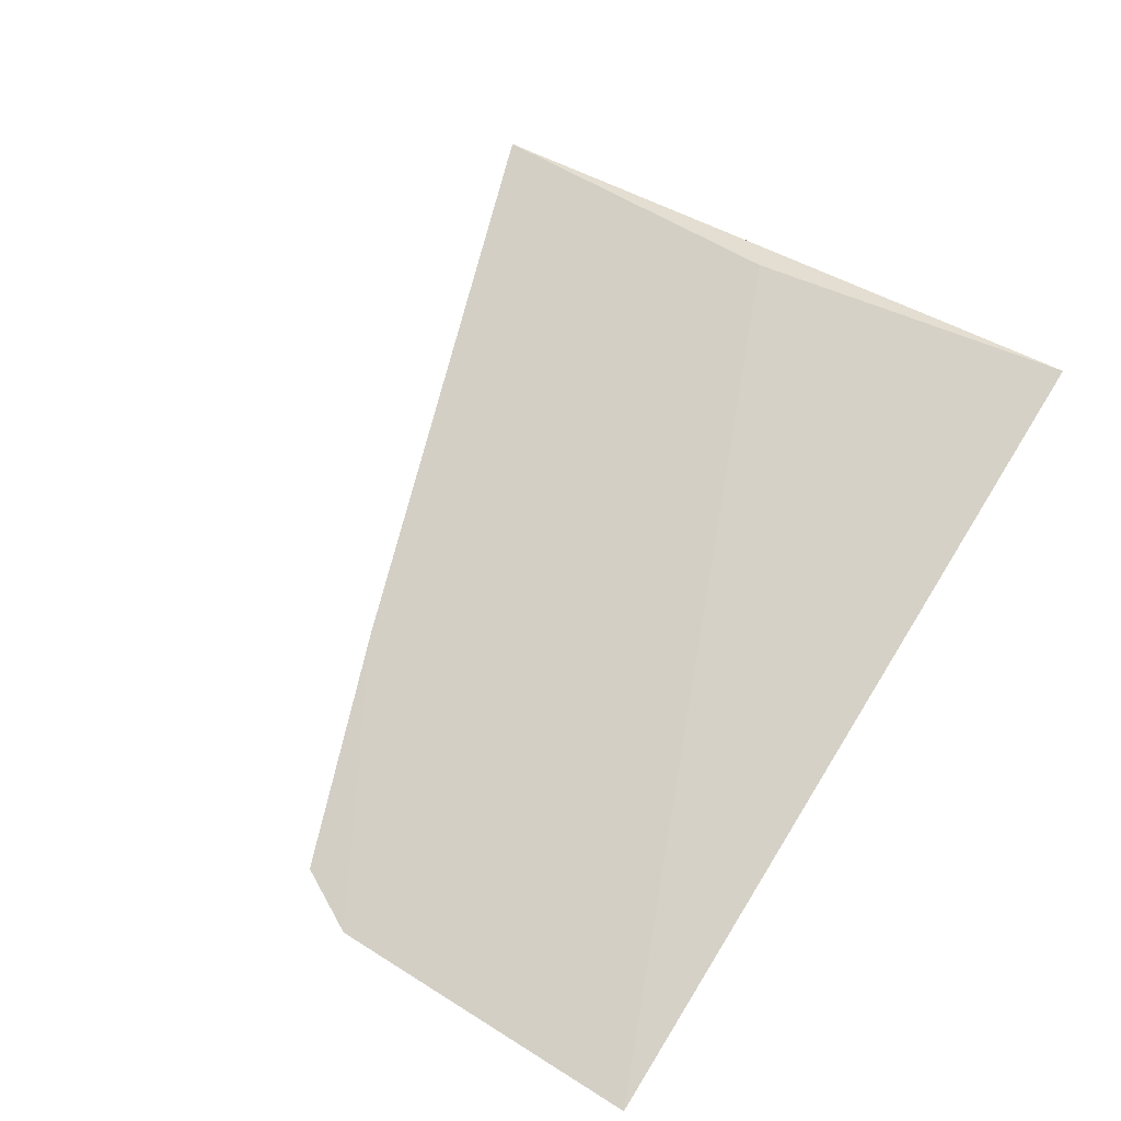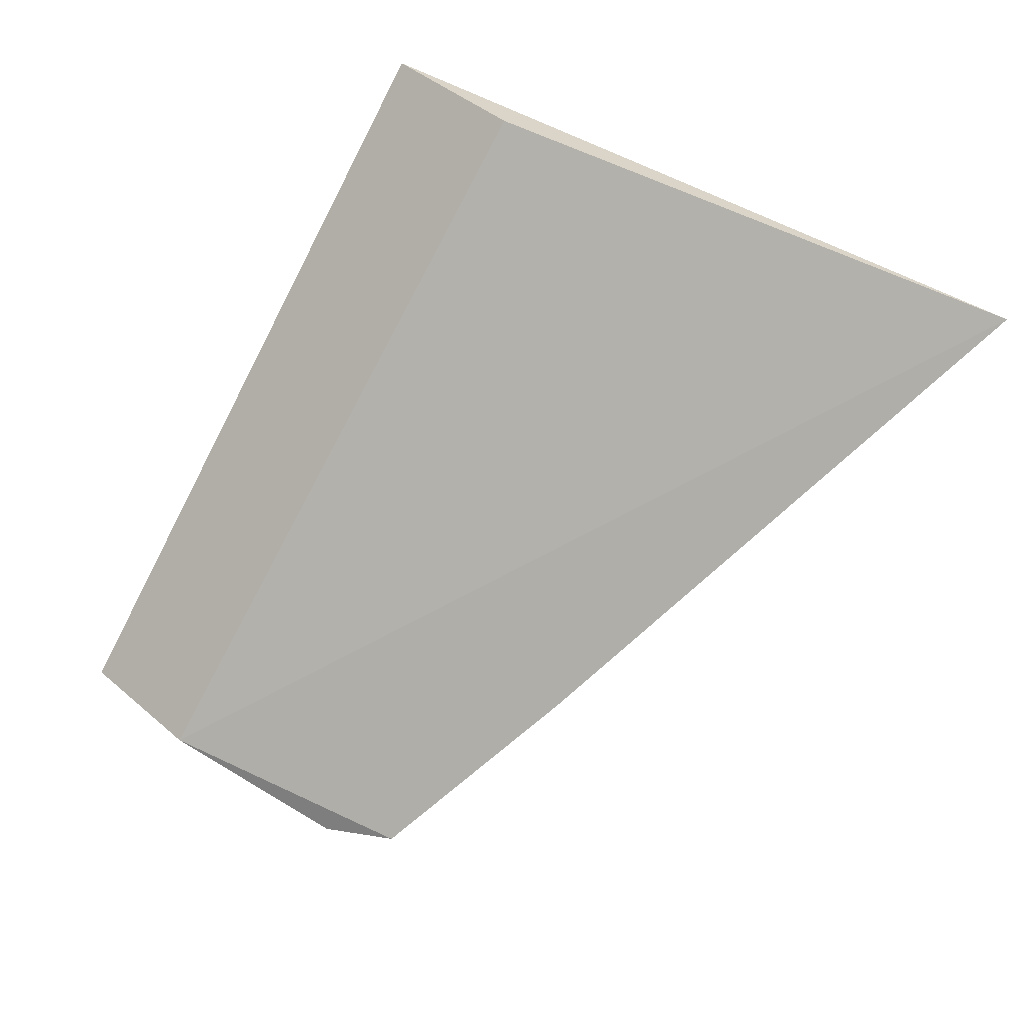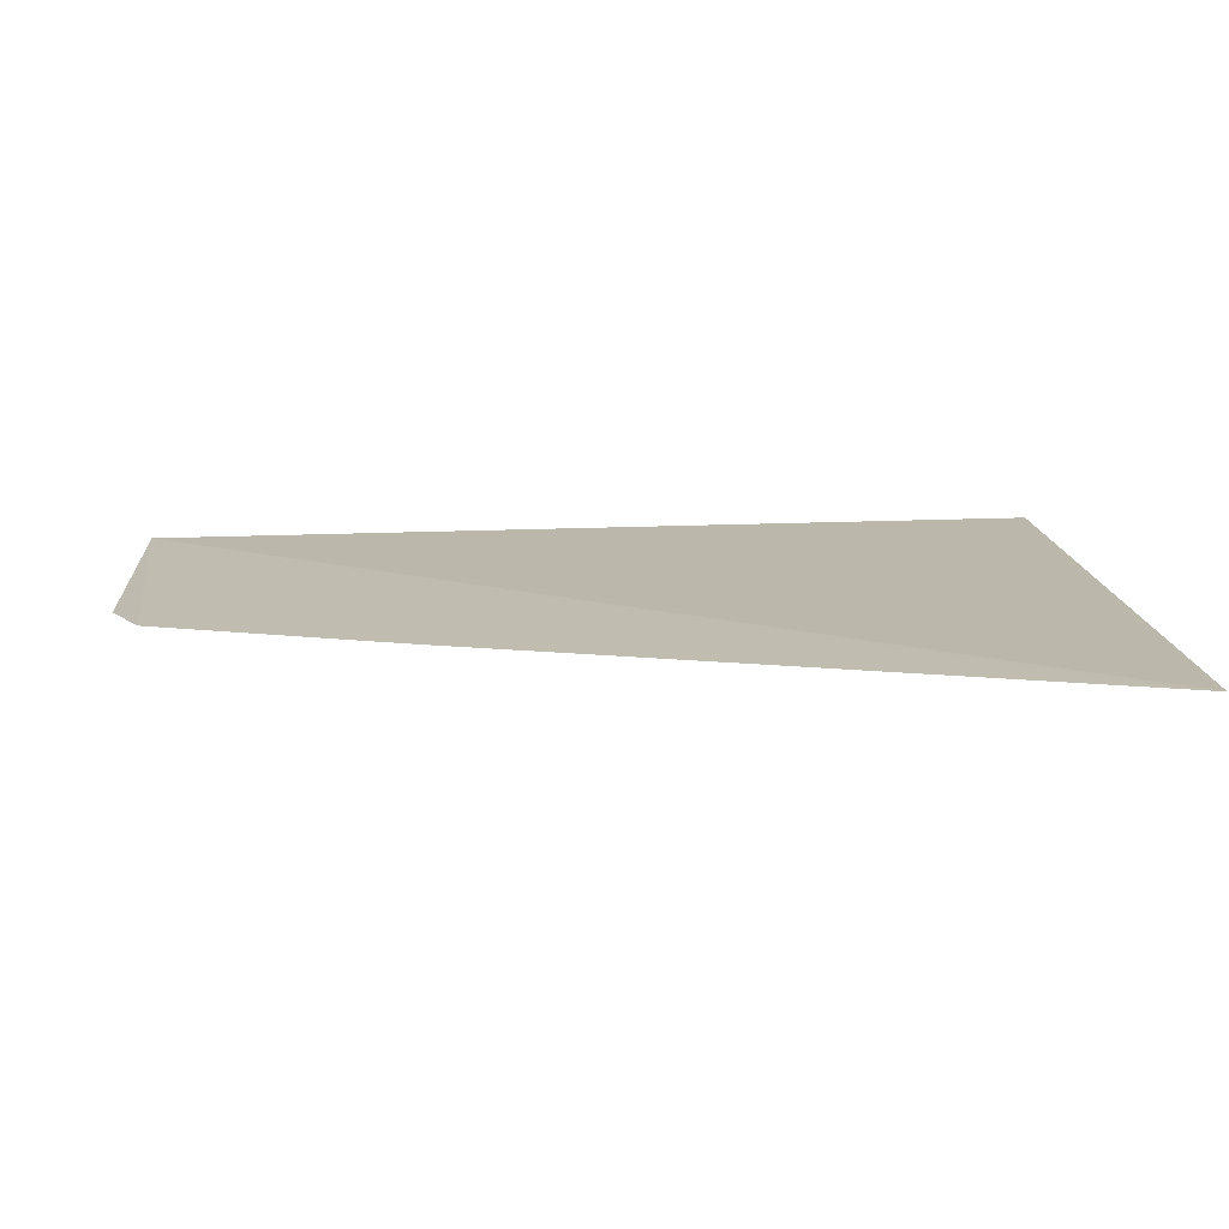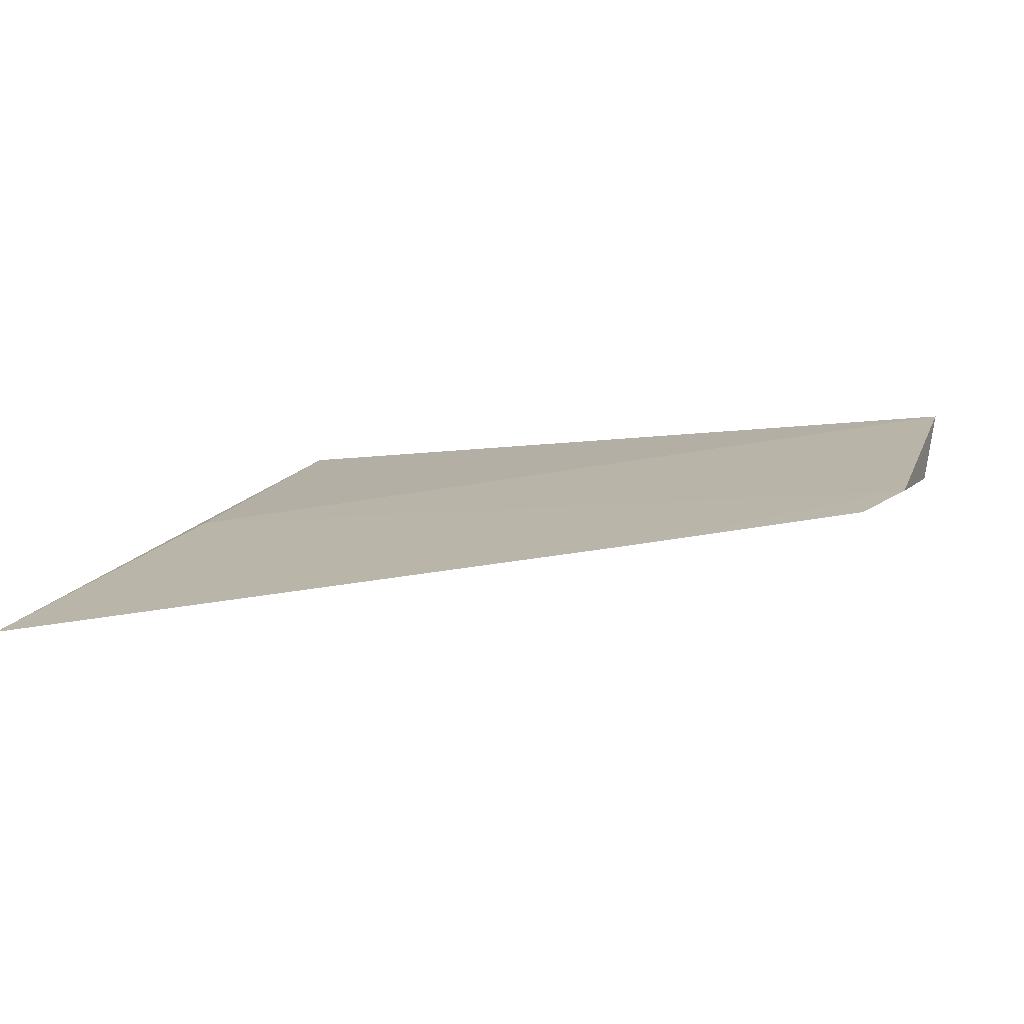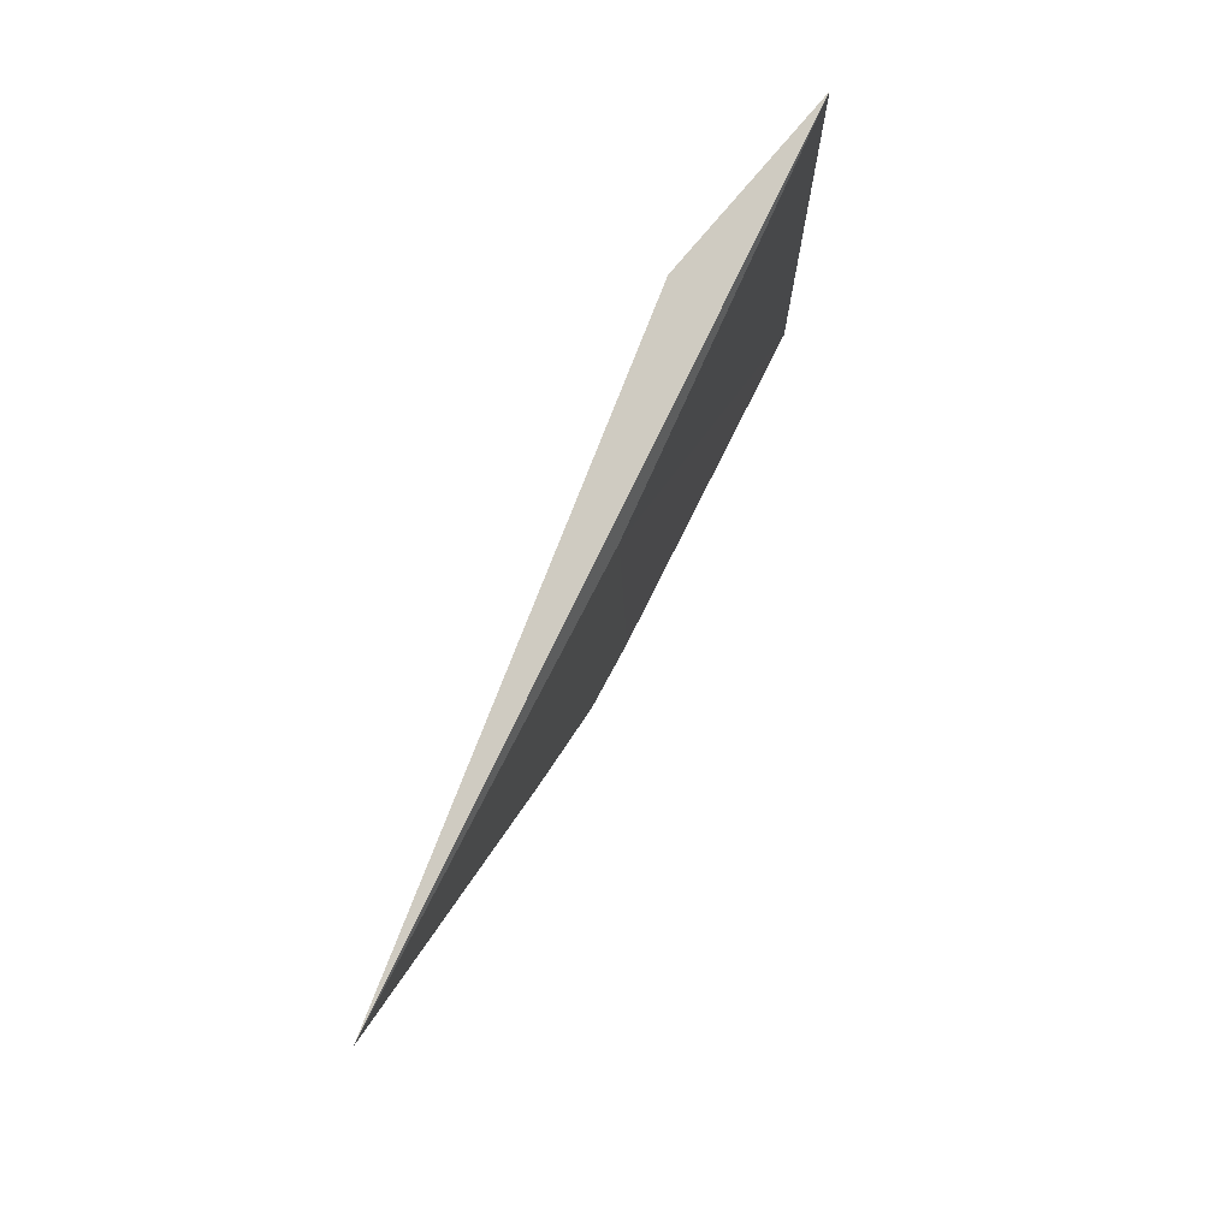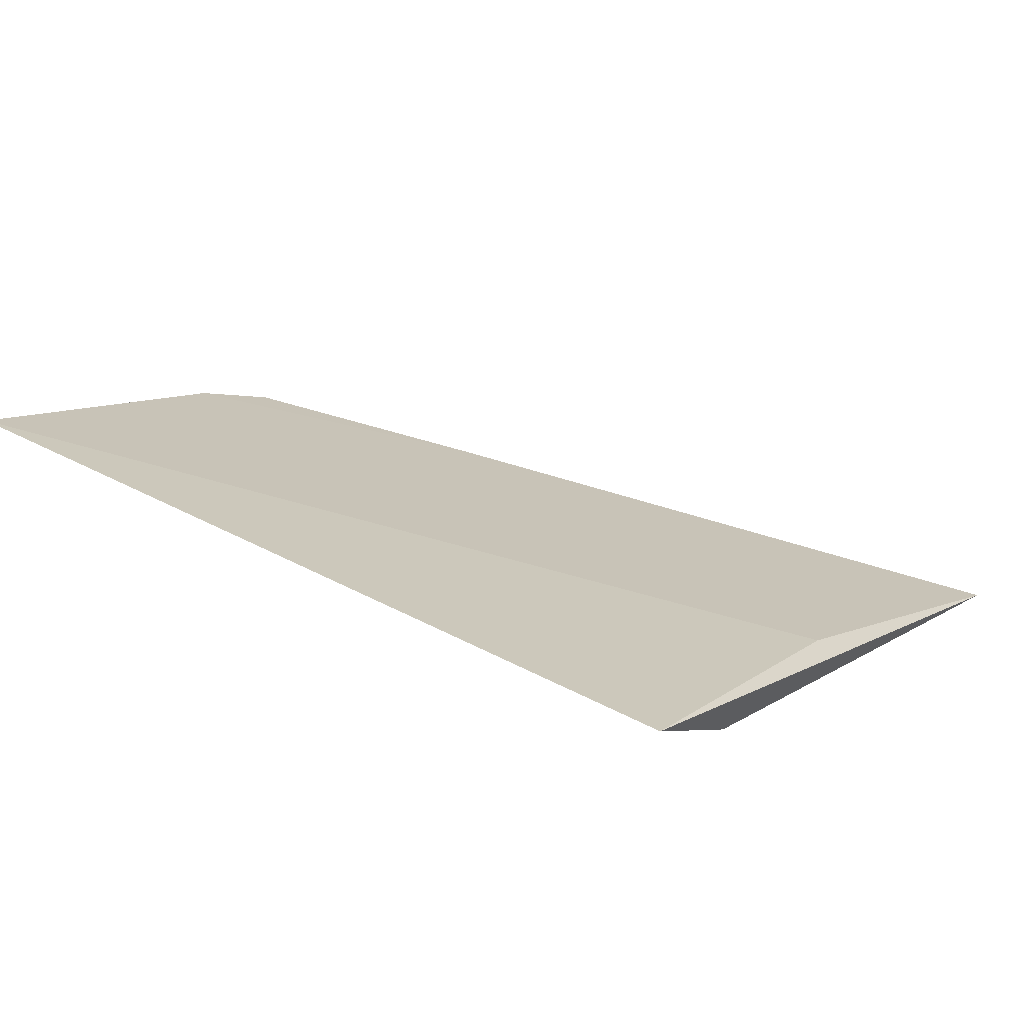
<metadata>
{"format":"obj","ext":"obj","renderer":"f3d","projection":"perspective","resolution":1024,"background":"white","views":[{"elev":74.0,"azim":-58.1,"up":"+Y"},{"elev":-77.8,"azim":62.8,"up":"+Y"},{"elev":-54.2,"azim":1.7,"up":"+Z"},{"elev":-12.0,"azim":-162.4,"up":"+Y"},{"elev":-6.3,"azim":91.6,"up":"+Z"},{"elev":40.4,"azim":33.5,"up":"+Y"}]}
</metadata>
<code>
v 0.1484 -0.06476 -0.1281
v 0.1464 -0.06446 -0.1274
v 0.1443 -0.05163 -0.1023
v 0.08335 -0.04068 -0.07782
v 0.1439 -0.04904 -0.08785
v 0.08385 -0.05266 -0.1015
v 0.0837 -0.04846 -0.08687
v 0.144 -0.04042 -0.07796
v 0.1044 -0.05814 -0.1132
v 0.08654 -0.05521 -0.1065
f 1 2 3
f 6 4 3
f 7 2 1
f 7 1 5
f 7 5 4
f 7 4 6
f 8 5 1
f 8 1 3
f 8 3 4
f 8 4 5
f 9 6 3
f 9 3 2
f 9 2 7
f 10 9 7
f 10 7 6
f 10 6 9

</code>
